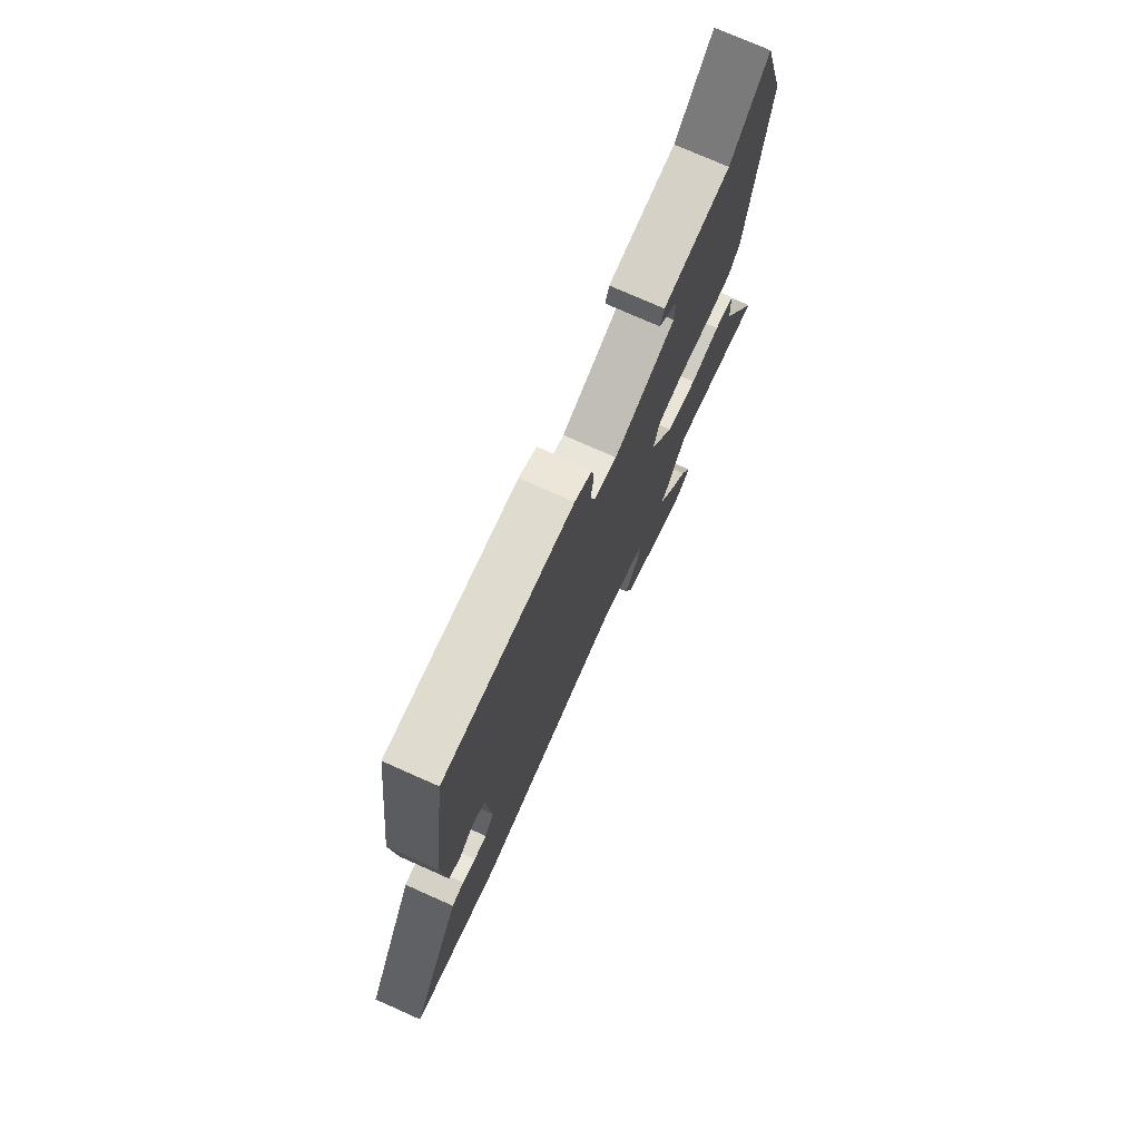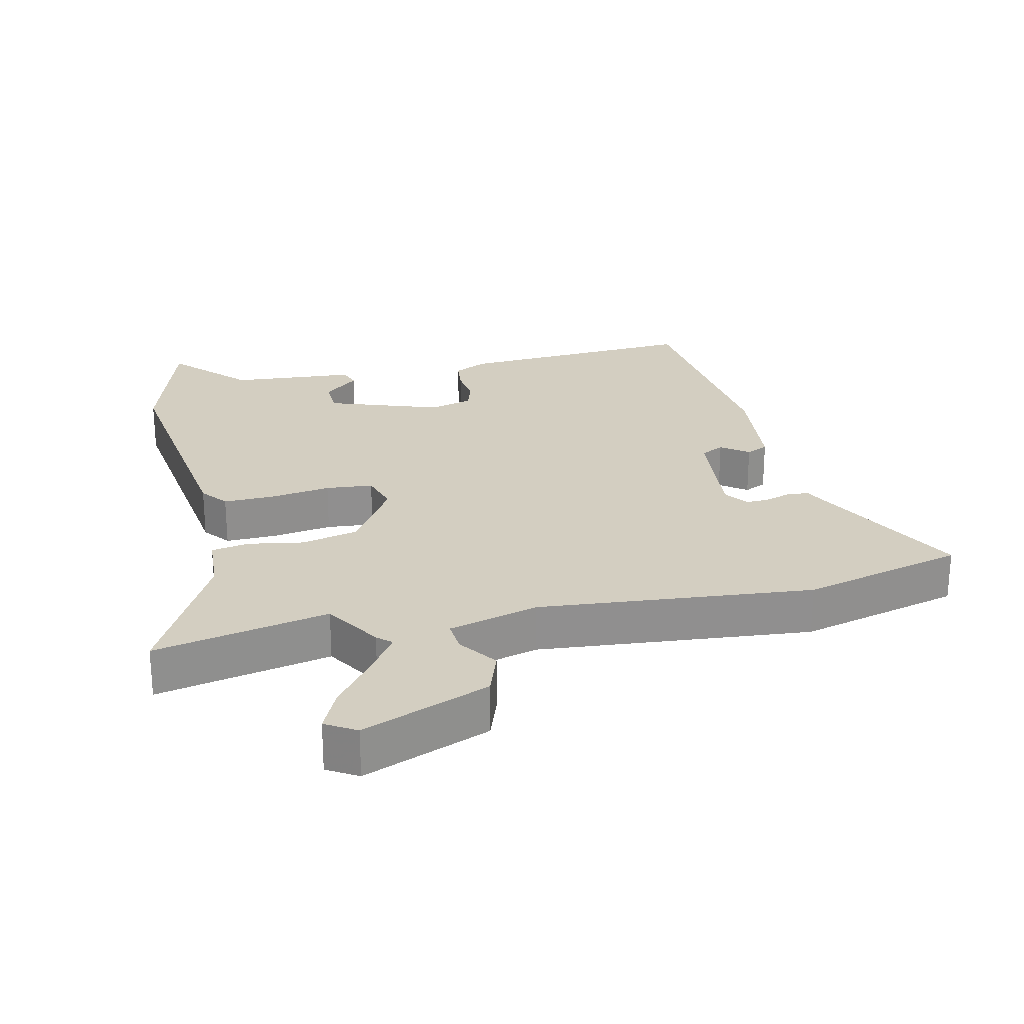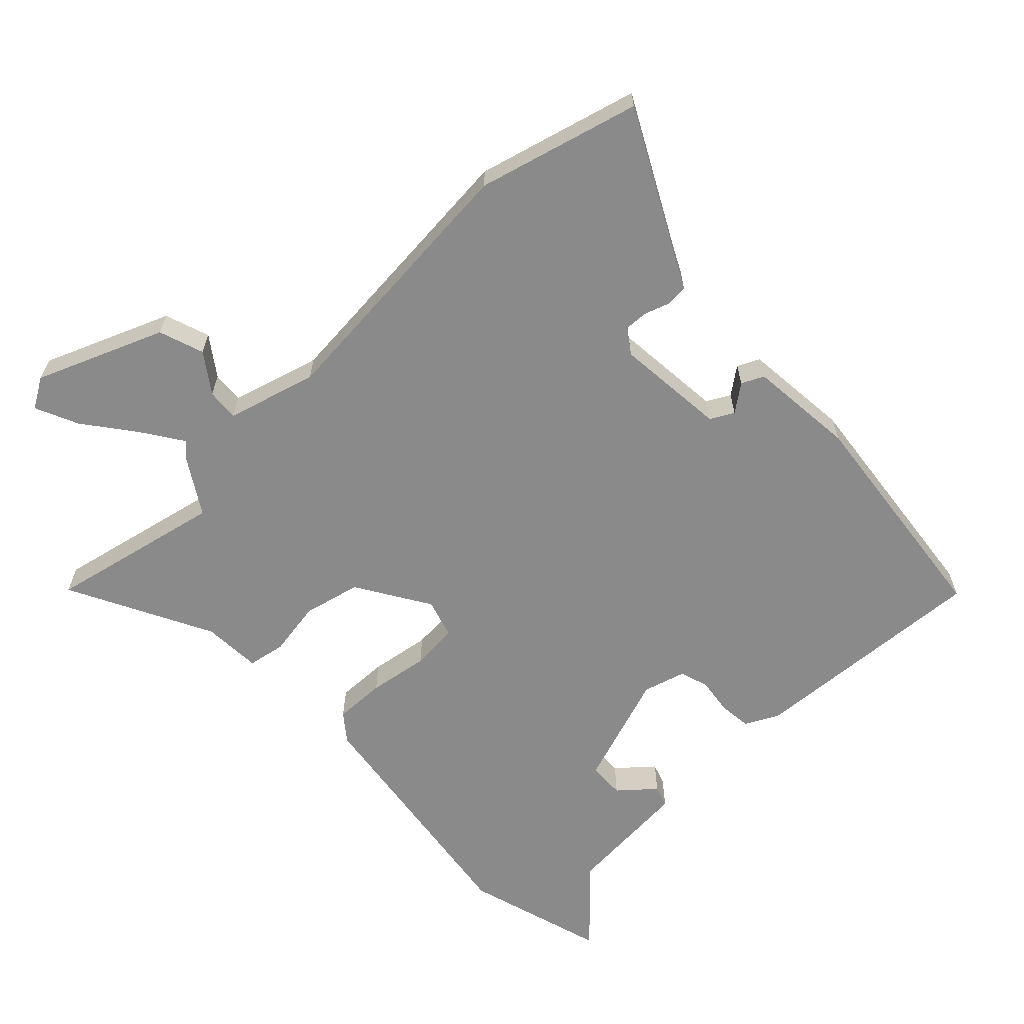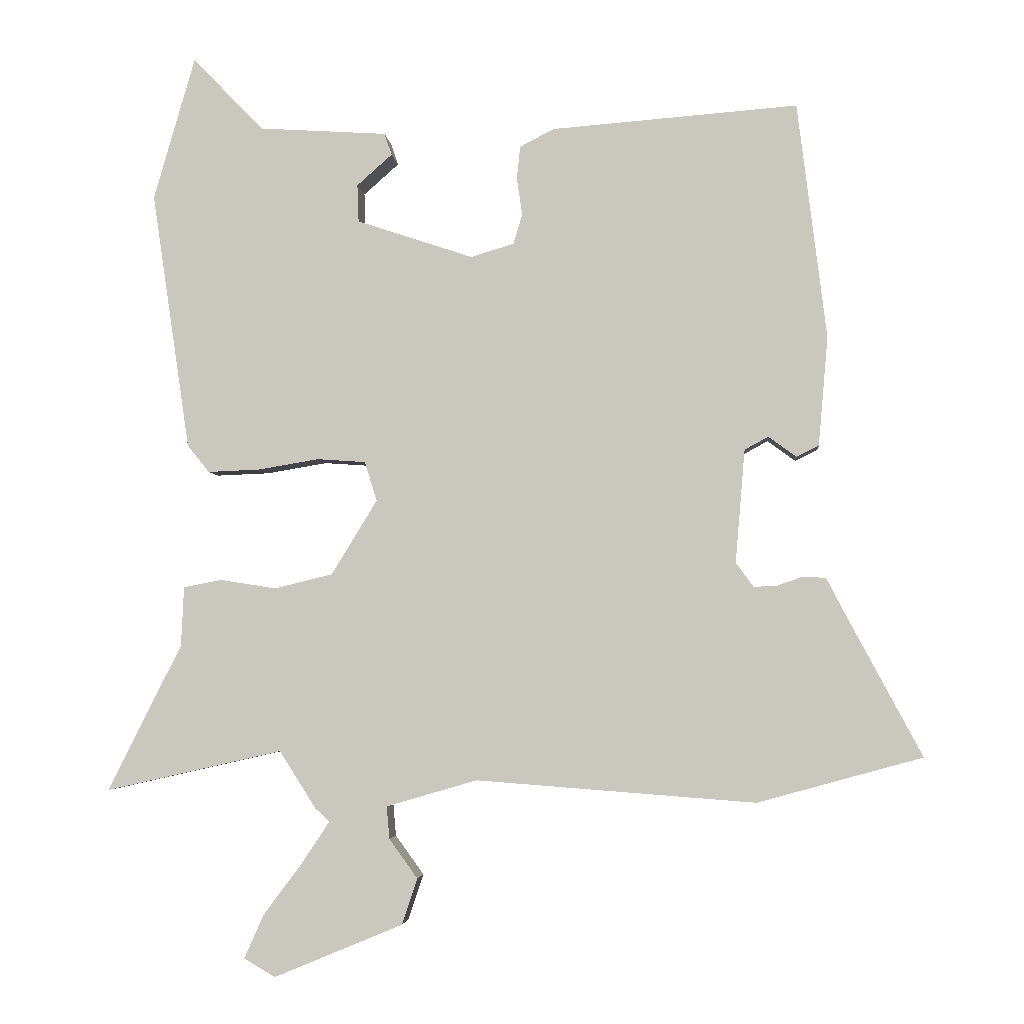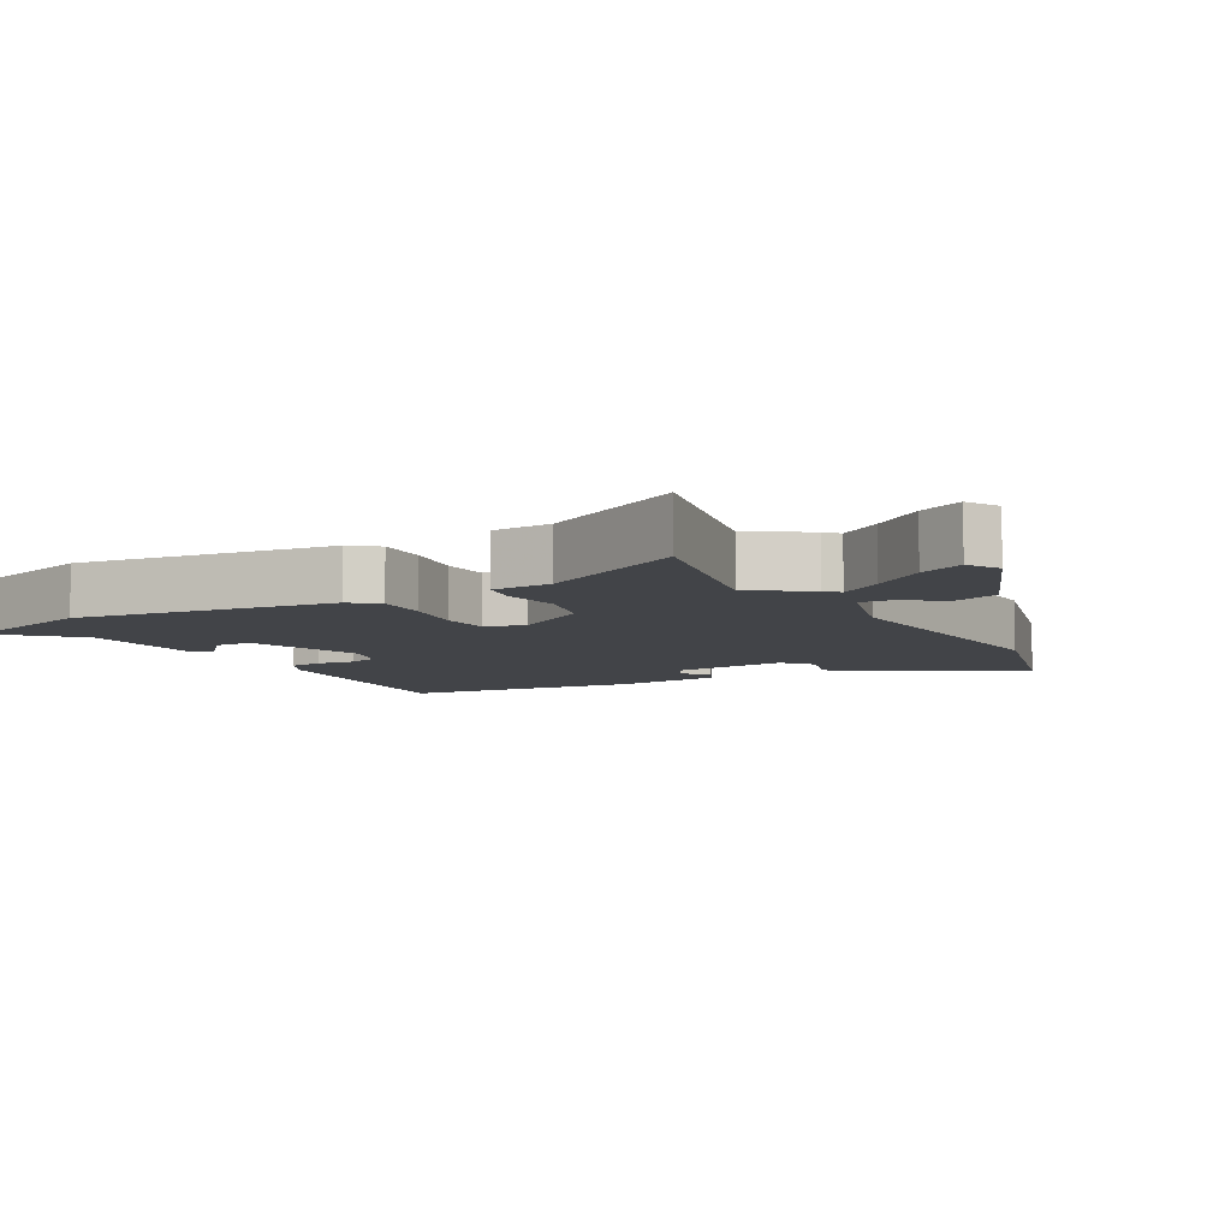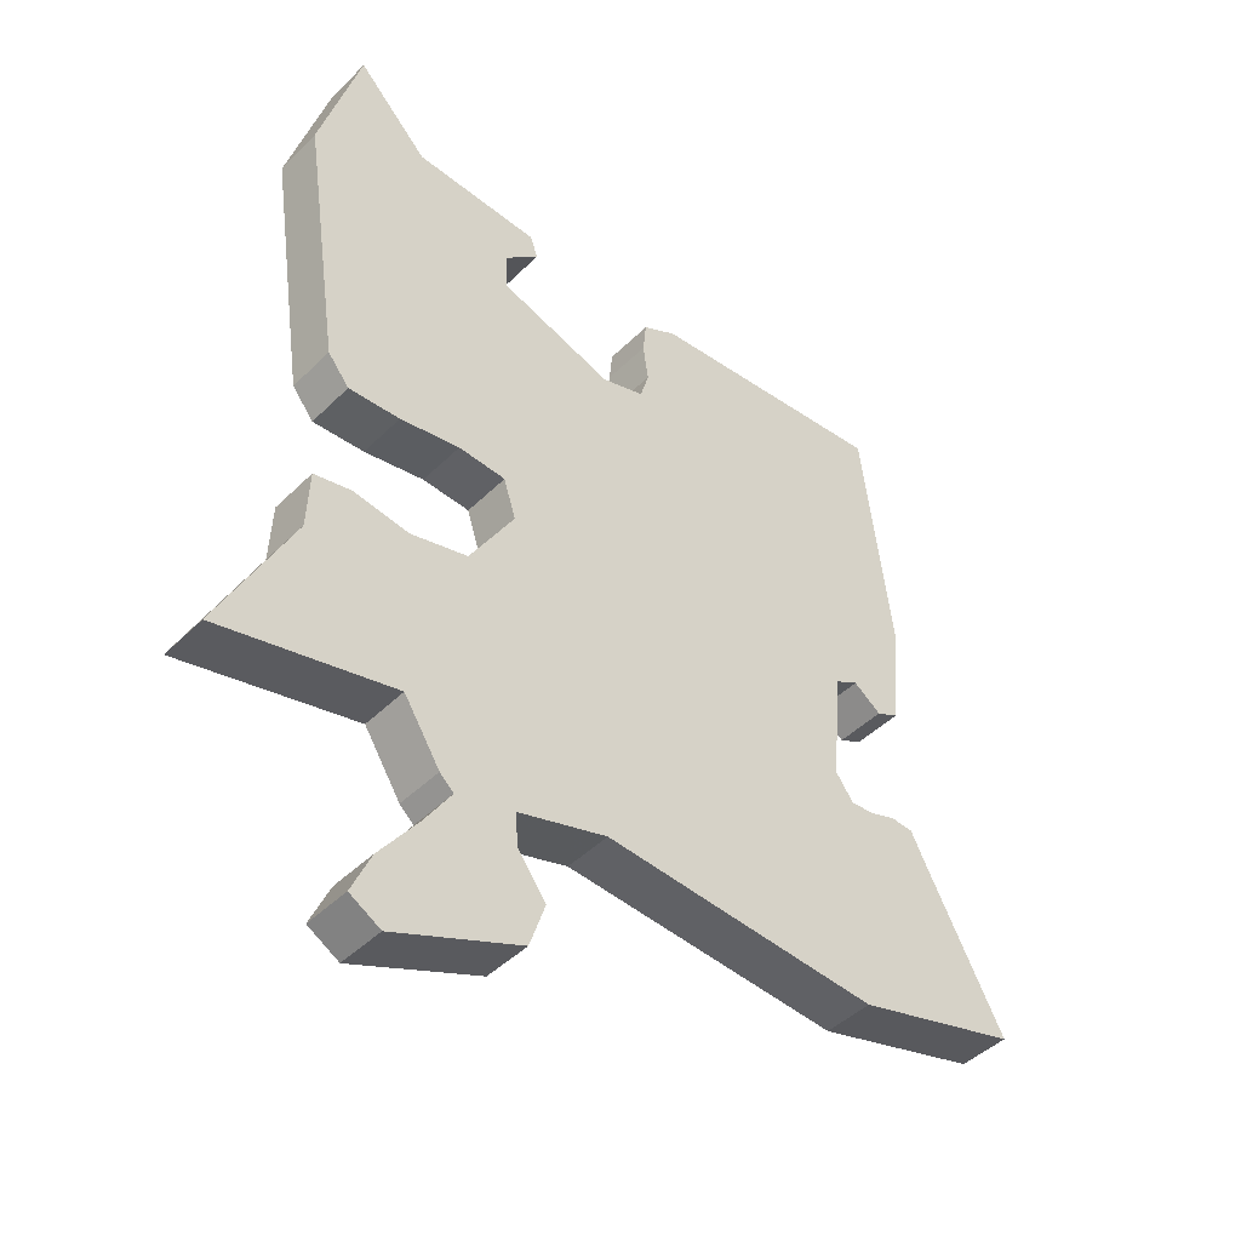
<metadata>
{"format":"obj","ext":"obj","renderer":"f3d","projection":"perspective","resolution":1024,"background":"white","views":[{"elev":75.0,"azim":-66.0,"up":"+Z"},{"elev":25.0,"azim":168.0,"up":"+Y"},{"elev":-63.6,"azim":-135.7,"up":"+Y"},{"elev":-3.7,"azim":-174.8,"up":"+Z"},{"elev":-7.7,"azim":119.7,"up":"+Y"},{"elev":-44.5,"azim":138.7,"up":"+Z"}]}
</metadata>
<code>
v 0.475 0.07 0.587
v 0.536 0.07 0.376
v 0.48 0.07 -0.004
v 0.448 0.07 -0.044
v 0.371 0.07 -0.041
v 0.281 0.07 -0.026
v 0.21 0.07 -0.031
v 0.192 0.07 -0.089
v 0.259 0.07 -0.199
v 0.345 0.07 -0.22
v 0.428 0.07 -0.207
v 0.484 0.07 -0.218
v 0.488 0.07 -0.306
v 0.597 0.07 -0.522
v 0.336 0.07 -0.463
v 0.282 0.07 -0.548
v 0.261 0.07 -0.567
v 0.302 0.07 -0.629
v 0.359 0.07 -0.705
v 0.388 0.07 -0.77
v 0.342 0.07 -0.797
v 0.152 0.07 -0.718
v 0.129 0.07 -0.65
v 0.171 0.07 -0.592
v 0.175 0.07 -0.544
v 0.041 0.07 -0.505
v -0.371 0.07 -0.536
v -0.614 0.07 -0.469
v -0.497 0.07 -0.25
v -0.475 0.07 -0.207
v -0.441 0.07 -0.205
v -0.404 0.07 -0.218
v -0.369 0.07 -0.22
v -0.343 0.07 -0.184
v -0.357 0.07 -0.017
v -0.392 0.07 0.002
v -0.433 0.07 -0.028
v -0.466 0.07 -0.012
v -0.48 0.07 0.149
v -0.437 0.07 0.497
v -0.074 0.07 0.469
v -0.024 0.07 0.443
v -0.019 0.07 0.395
v -0.027 0.07 0.34
v -0.014 0.07 0.296
v 0.05 0.07 0.277
v 0.221 0.07 0.334
v 0.223 0.07 0.389
v 0.171 0.07 0.435
v 0.182 0.07 0.467
v 0.37 0.07 0.479
v 0.475 0 0.587
v 0.536 0 0.376
v 0.48 0 -0.004
v 0.448 0 -0.044
v 0.371 0 -0.041
v 0.281 0 -0.026
v 0.21 0 -0.031
v 0.192 0 -0.089
v 0.259 0 -0.199
v 0.345 0 -0.22
v 0.428 0 -0.207
v 0.484 0 -0.218
v 0.488 0 -0.306
v 0.597 0 -0.522
v 0.336 0 -0.463
v 0.282 0 -0.548
v 0.261 0 -0.567
v 0.302 0 -0.629
v 0.359 0 -0.705
v 0.388 0 -0.77
v 0.342 0 -0.797
v 0.152 0 -0.718
v 0.129 0 -0.65
v 0.171 0 -0.592
v 0.175 0 -0.544
v 0.041 0 -0.505
v -0.371 0 -0.536
v -0.614 0 -0.469
v -0.497 0 -0.25
v -0.475 0 -0.207
v -0.441 0 -0.205
v -0.404 0 -0.218
v -0.369 0 -0.22
v -0.343 0 -0.184
v -0.357 0 -0.017
v -0.392 0 0.002
v -0.433 0 -0.028
v -0.466 0 -0.012
v -0.48 0 0.149
v -0.437 0 0.497
v -0.074 0 0.469
v -0.024 0 0.443
v -0.019 0 0.395
v -0.027 0 0.34
v -0.014 0 0.296
v 0.05 0 0.277
v 0.221 0 0.334
v 0.223 0 0.389
v 0.171 0 0.435
v 0.182 0 0.467
v 0.37 0 0.479
f 48 49 50 51
f 47 48 51
f 42 43 44
f 41 42 44
f 40 41 44
f 39 40 44
f 38 39 44
f 37 38 44
f 36 37 44
f 35 36 44 45
f 34 35 45 46
f 29 30 31 32
f 29 32 33
f 28 29 33
f 27 28 33
f 26 27 33
f 33 34 46
f 26 33 46
f 25 26 46
f 22 23 24
f 21 22 24
f 20 21 24
f 19 20 24
f 18 19 24
f 17 18 24 25
f 17 25 46
f 16 17 46
f 15 16 46
f 10 11 12 13
f 13 14 15
f 10 13 15
f 9 10 15
f 4 5 6
f 3 4 6
f 2 3 6
f 1 2 6
f 51 1 6
f 47 51 6 7
f 8 9 15
f 8 15 46
f 7 8 46 47
f 102 101 100 99
f 102 99 98
f 95 94 93
f 95 93 92
f 95 92 91
f 95 91 90
f 95 90 89
f 95 89 88
f 95 88 87
f 96 95 87 86
f 97 96 86 85
f 83 82 81 80
f 84 83 80
f 84 80 79
f 84 79 78
f 84 78 77
f 97 85 84
f 97 84 77
f 97 77 76
f 75 74 73
f 75 73 72
f 75 72 71
f 75 71 70
f 75 70 69
f 76 75 69 68
f 97 76 68
f 97 68 67
f 97 67 66
f 64 63 62 61
f 66 65 64
f 66 64 61
f 66 61 60
f 57 56 55
f 57 55 54
f 57 54 53
f 57 53 52
f 57 52 102
f 58 57 102 98
f 66 60 59
f 97 66 59
f 98 97 59 58
f 1 52 53 2
f 2 53 54 3
f 3 54 55 4
f 4 55 56 5
f 5 56 57 6
f 6 57 58 7
f 7 58 59 8
f 8 59 60 9
f 9 60 61 10
f 10 61 62 11
f 11 62 63 12
f 12 63 64 13
f 13 64 65 14
f 14 65 66 15
f 15 66 67 16
f 16 67 68 17
f 17 68 69 18
f 18 69 70 19
f 19 70 71 20
f 20 71 72 21
f 21 72 73 22
f 22 73 74 23
f 23 74 75 24
f 24 75 76 25
f 25 76 77 26
f 26 77 78 27
f 27 78 79 28
f 28 79 80 29
f 29 80 81 30
f 30 81 82 31
f 31 82 83 32
f 32 83 84 33
f 33 84 85 34
f 34 85 86 35
f 35 86 87 36
f 36 87 88 37
f 37 88 89 38
f 38 89 90 39
f 39 90 91 40
f 40 91 92 41
f 41 92 93 42
f 42 93 94 43
f 43 94 95 44
f 44 95 96 45
f 45 96 97 46
f 46 97 98 47
f 47 98 99 48
f 48 99 100 49
f 49 100 101 50
f 50 101 102 51
f 51 102 52 1

</code>
